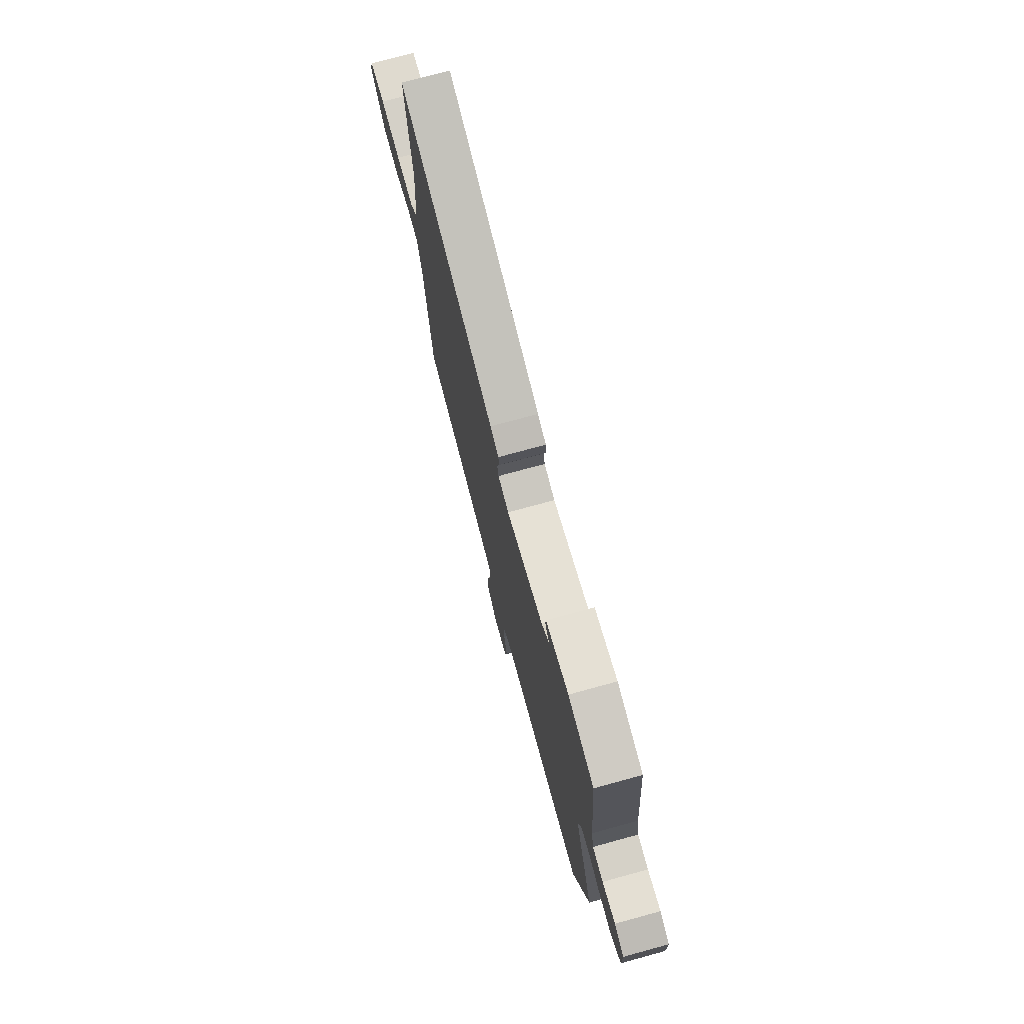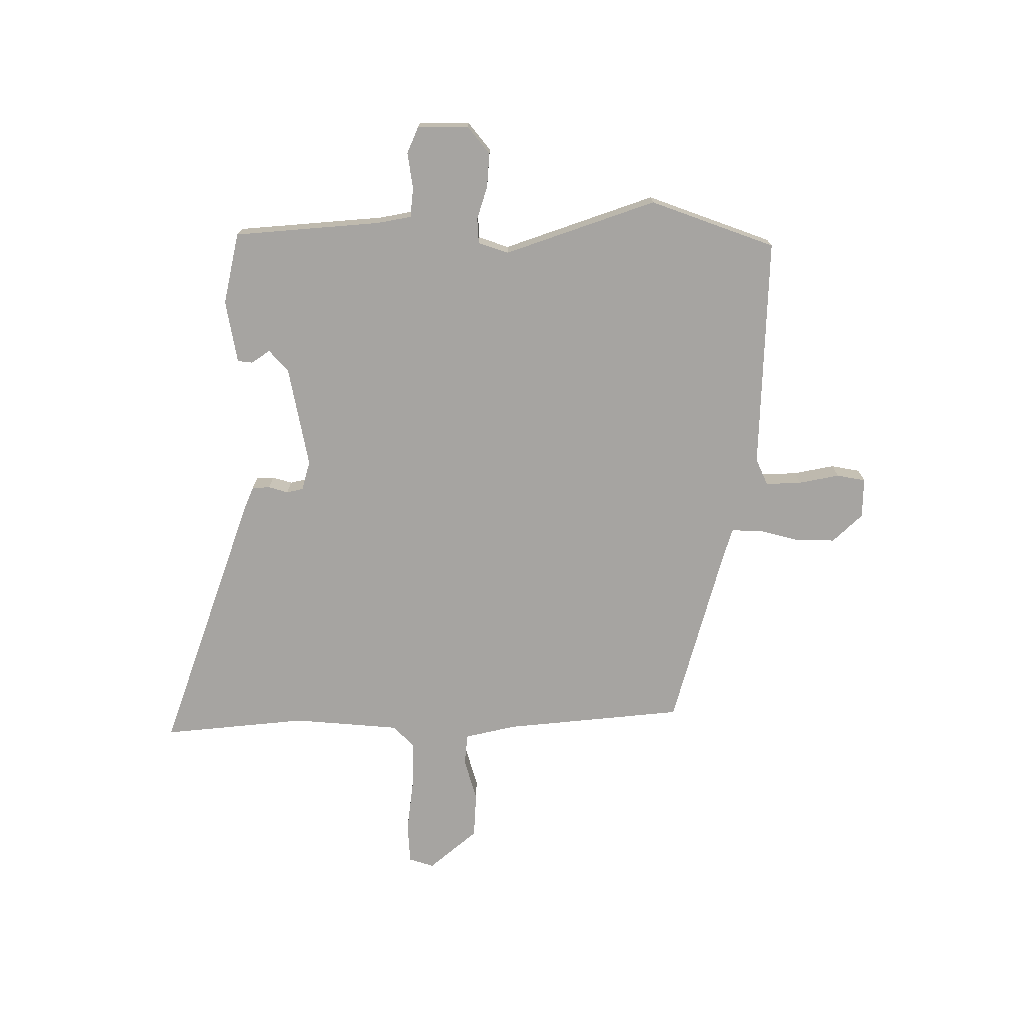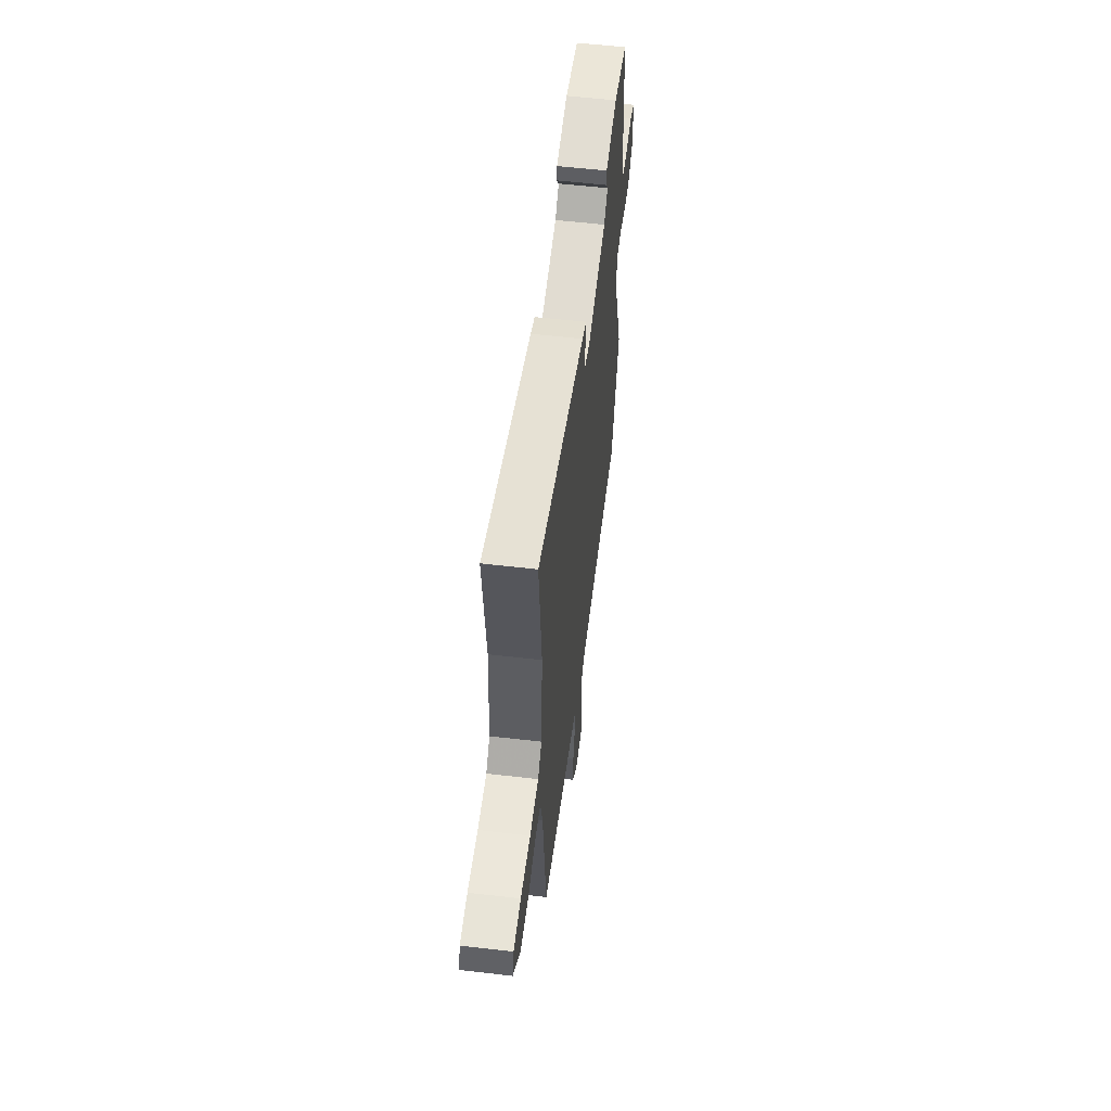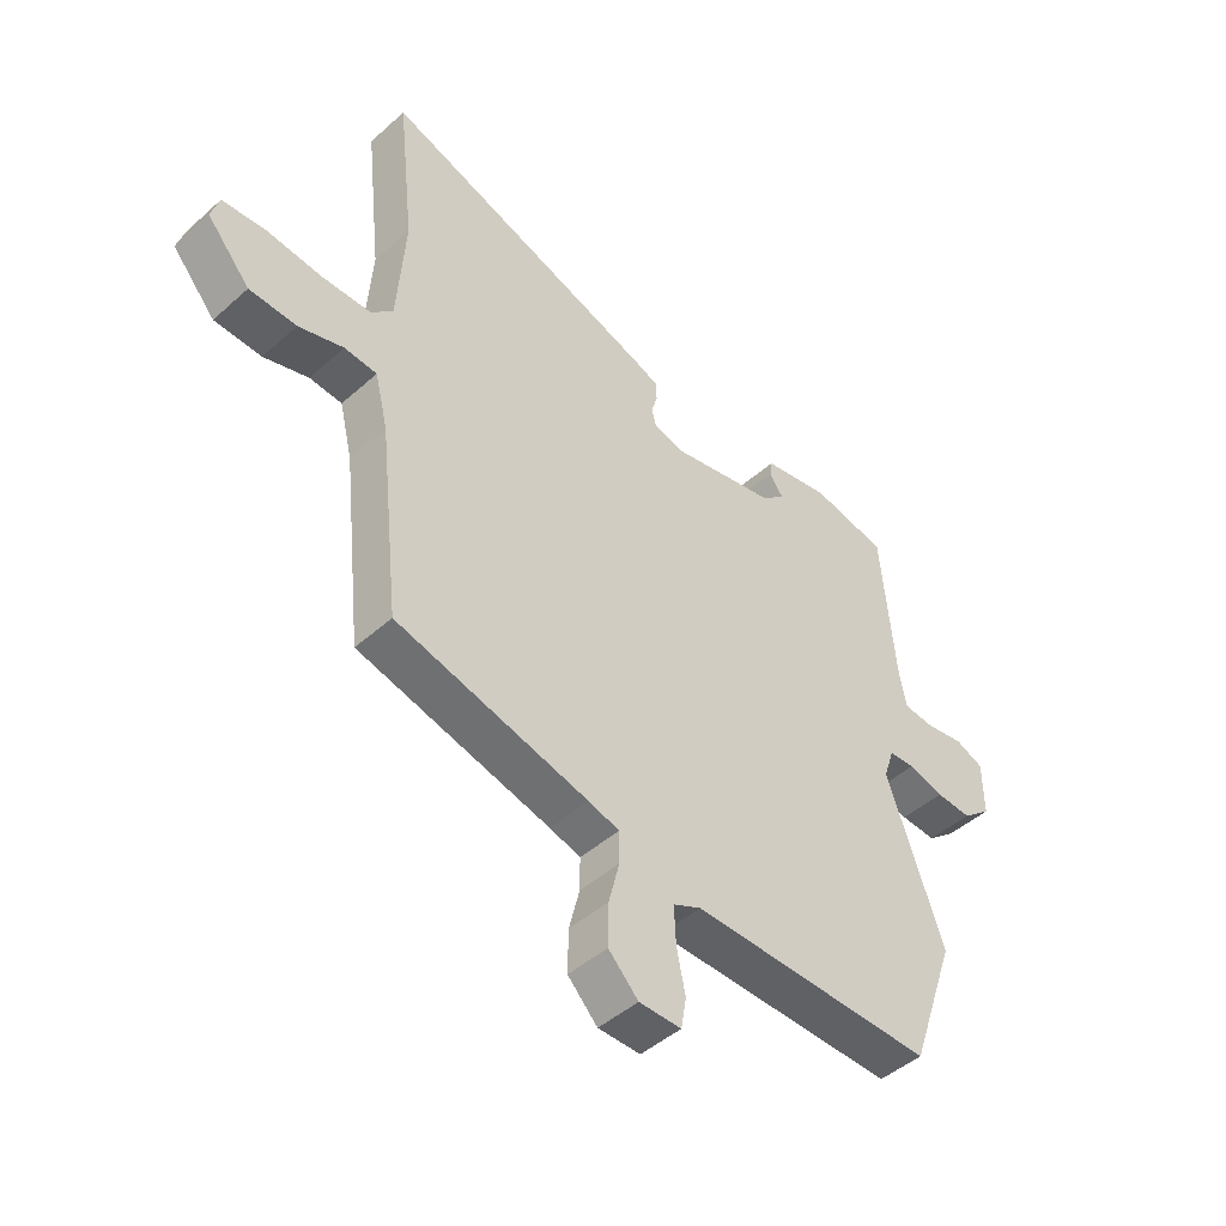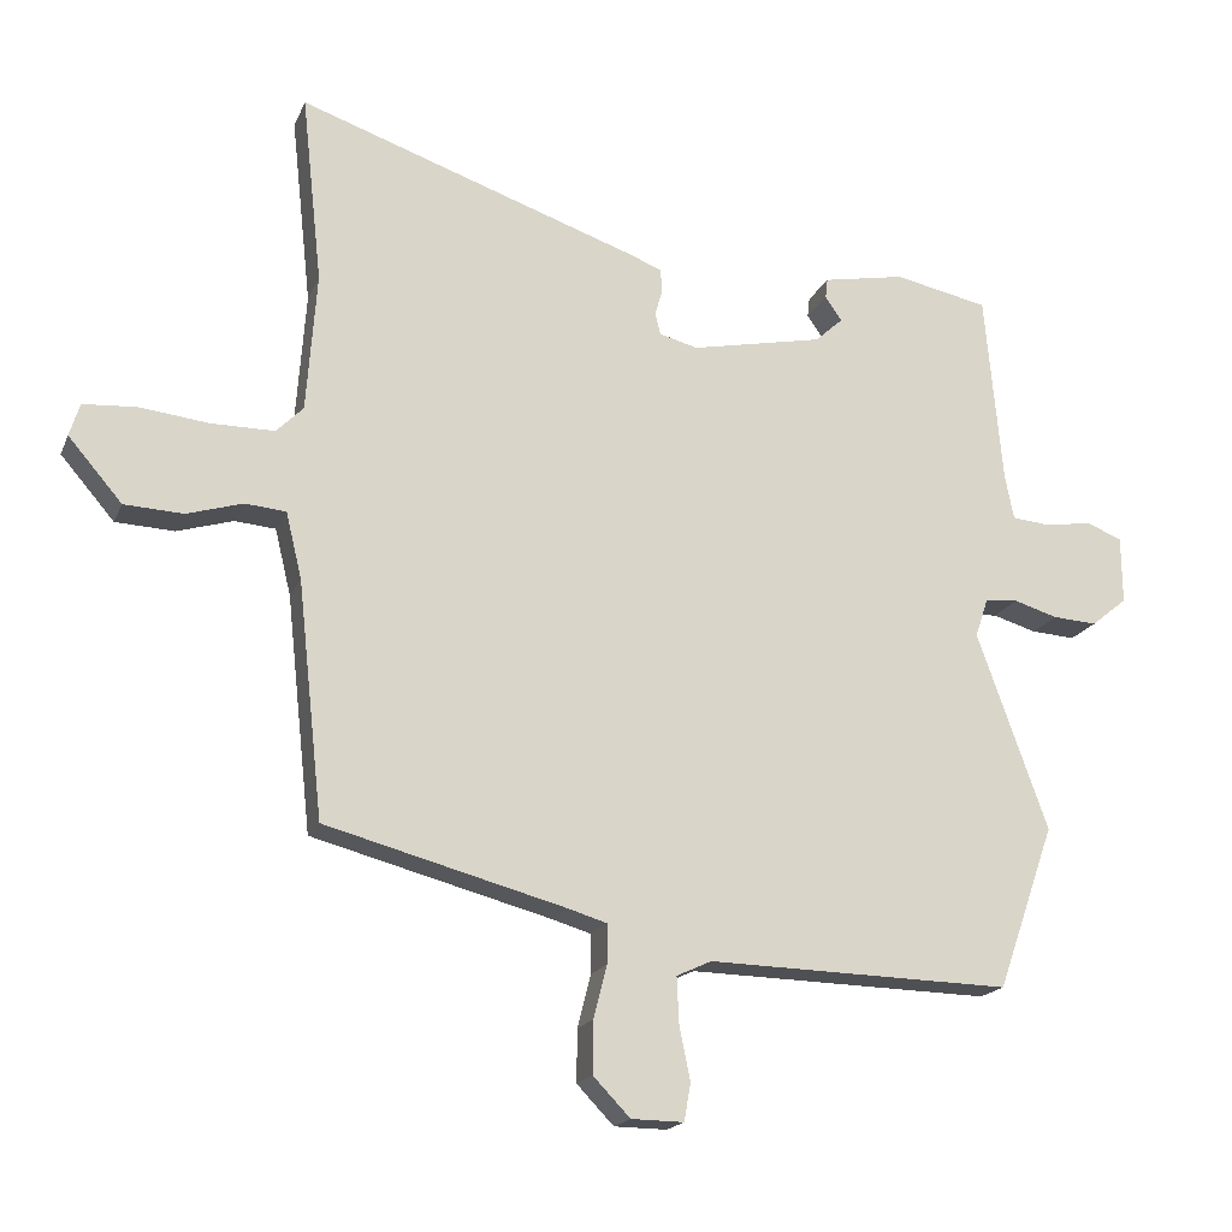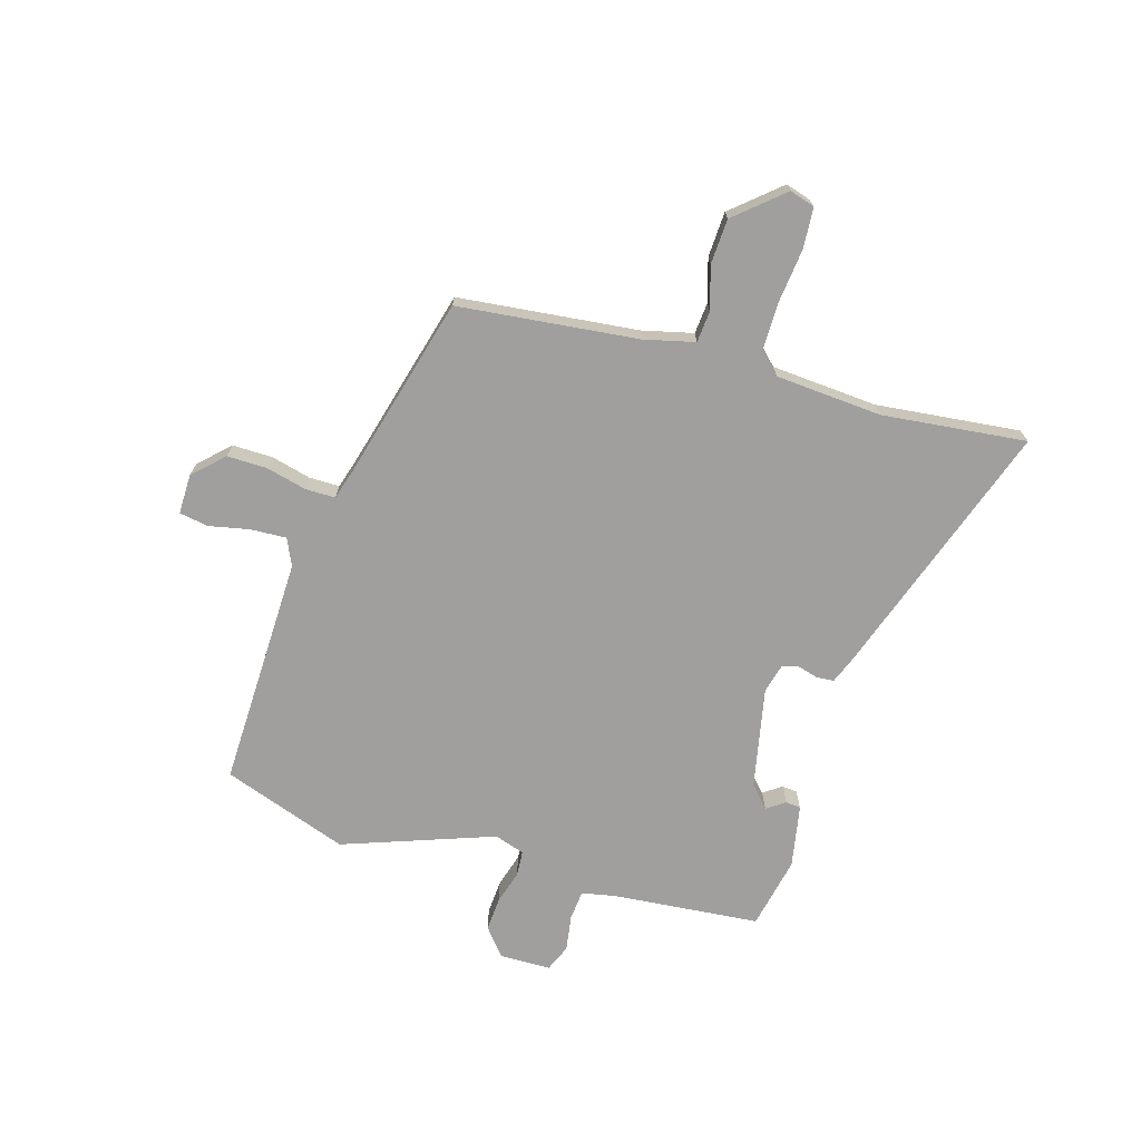
<metadata>
{"format":"obj","ext":"obj","renderer":"f3d","projection":"perspective","resolution":1024,"background":"white","views":[{"elev":74.2,"azim":74.7,"up":"+Z"},{"elev":-73.5,"azim":89.5,"up":"+Y"},{"elev":57.2,"azim":-83.1,"up":"+Z"},{"elev":-45.9,"azim":-44.4,"up":"+Z"},{"elev":-18.1,"azim":-17.9,"up":"+Z"},{"elev":-71.3,"azim":-106.5,"up":"+Y"}]}
</metadata>
<code>
v -0.46 0.07 -0.394
v -0.495 0.07 -0.071
v -0.517 0.07 0.02
v -0.573 0.07 0.025
v -0.65 0.07 0.002
v -0.731 0.07 0.006
v -0.805 0.07 0.092
v -0.791 0.07 0.137
v -0.718 0.07 0.142
v -0.621 0.07 0.131
v -0.536 0.07 0.131
v -0.499 0.07 0.168
v -0.485 0.07 0.359
v -0.513 0.07 0.618
v -0.041 0.07 0.456
v 0.001 0.07 0.439
v 0.003 0.07 0.407
v -0.007 0.07 0.372
v 0 0.07 0.342
v 0.053 0.07 0.328
v 0.235 0.07 0.365
v 0.273 0.07 0.4
v 0.25 0.07 0.433
v 0.253 0.07 0.46
v 0.366 0.07 0.481
v 0.495 0.07 0.454
v 0.519 0.07 0.19
v 0.531 0.07 0.129
v 0.584 0.07 0.124
v 0.649 0.07 0.134
v 0.697 0.07 0.114
v 0.698 0.07 0.022
v 0.649 0.07 -0.018
v 0.588 0.07 -0.014
v 0.528 0.07 0.004
v 0.483 0.07 0.001
v 0.465 0.07 -0.053
v 0.562 0.07 -0.324
v 0.483 0.07 -0.549
v 0.066 0.07 -0.539
v 0.018 0.07 -0.561
v 0.021 0.07 -0.625
v 0.036 0.07 -0.698
v 0.027 0.07 -0.75
v -0.045 0.07 -0.749
v -0.096 0.07 -0.696
v -0.095 0.07 -0.624
v -0.077 0.07 -0.552
v -0.077 0.07 -0.498
v -0.13 0.07 -0.482
v -0.46 0 -0.394
v -0.495 0 -0.071
v -0.517 0 0.02
v -0.573 0 0.025
v -0.65 0 0.002
v -0.731 0 0.006
v -0.805 0 0.092
v -0.791 0 0.137
v -0.718 0 0.142
v -0.621 0 0.131
v -0.536 0 0.131
v -0.499 0 0.168
v -0.485 0 0.359
v -0.513 0 0.618
v -0.041 0 0.456
v 0.001 0 0.439
v 0.003 0 0.407
v -0.007 0 0.372
v 0 0 0.342
v 0.053 0 0.328
v 0.235 0 0.365
v 0.273 0 0.4
v 0.25 0 0.433
v 0.253 0 0.46
v 0.366 0 0.481
v 0.495 0 0.454
v 0.519 0 0.19
v 0.531 0 0.129
v 0.584 0 0.124
v 0.649 0 0.134
v 0.697 0 0.114
v 0.698 0 0.022
v 0.649 0 -0.018
v 0.588 0 -0.014
v 0.528 0 0.004
v 0.483 0 0.001
v 0.465 0 -0.053
v 0.562 0 -0.324
v 0.483 0 -0.549
v 0.066 0 -0.539
v 0.018 0 -0.561
v 0.021 0 -0.625
v 0.036 0 -0.698
v 0.027 0 -0.75
v -0.045 0 -0.749
v -0.096 0 -0.696
v -0.095 0 -0.624
v -0.077 0 -0.552
v -0.077 0 -0.498
v -0.13 0 -0.482
f 45 46 47 48
f 45 48 49
f 42 43 44 45
f 41 42 45 49
f 40 41 49
f 37 38 39 40
f 36 37 40 49
f 32 33 34 35
f 32 35 36
f 29 30 31 32
f 28 29 32 36
f 27 28 36 49
f 22 23 24 25
f 21 22 25 26
f 15 16 17 18
f 13 14 15 18
f 12 13 18 19
f 11 12 19 20
f 7 8 9 10
f 7 10 11
f 4 5 6 7
f 3 4 7 11
f 2 3 11 20
f 50 1 2 20
f 21 26 27 49
f 20 21 49 50
f 98 97 96 95
f 99 98 95
f 95 94 93 92
f 99 95 92 91
f 99 91 90
f 90 89 88 87
f 99 90 87 86
f 85 84 83 82
f 86 85 82
f 82 81 80 79
f 86 82 79 78
f 99 86 78 77
f 75 74 73 72
f 76 75 72 71
f 68 67 66 65
f 68 65 64 63
f 69 68 63 62
f 70 69 62 61
f 60 59 58 57
f 61 60 57
f 57 56 55 54
f 61 57 54 53
f 70 61 53 52
f 70 52 51 100
f 99 77 76 71
f 100 99 71 70
f 1 51 52 2
f 2 52 53 3
f 3 53 54 4
f 4 54 55 5
f 5 55 56 6
f 6 56 57 7
f 7 57 58 8
f 8 58 59 9
f 9 59 60 10
f 10 60 61 11
f 11 61 62 12
f 12 62 63 13
f 13 63 64 14
f 14 64 65 15
f 15 65 66 16
f 16 66 67 17
f 17 67 68 18
f 18 68 69 19
f 19 69 70 20
f 20 70 71 21
f 21 71 72 22
f 22 72 73 23
f 23 73 74 24
f 24 74 75 25
f 25 75 76 26
f 26 76 77 27
f 27 77 78 28
f 28 78 79 29
f 29 79 80 30
f 30 80 81 31
f 31 81 82 32
f 32 82 83 33
f 33 83 84 34
f 34 84 85 35
f 35 85 86 36
f 36 86 87 37
f 37 87 88 38
f 38 88 89 39
f 39 89 90 40
f 40 90 91 41
f 41 91 92 42
f 42 92 93 43
f 43 93 94 44
f 44 94 95 45
f 45 95 96 46
f 46 96 97 47
f 47 97 98 48
f 48 98 99 49
f 49 99 100 50
f 50 100 51 1

</code>
